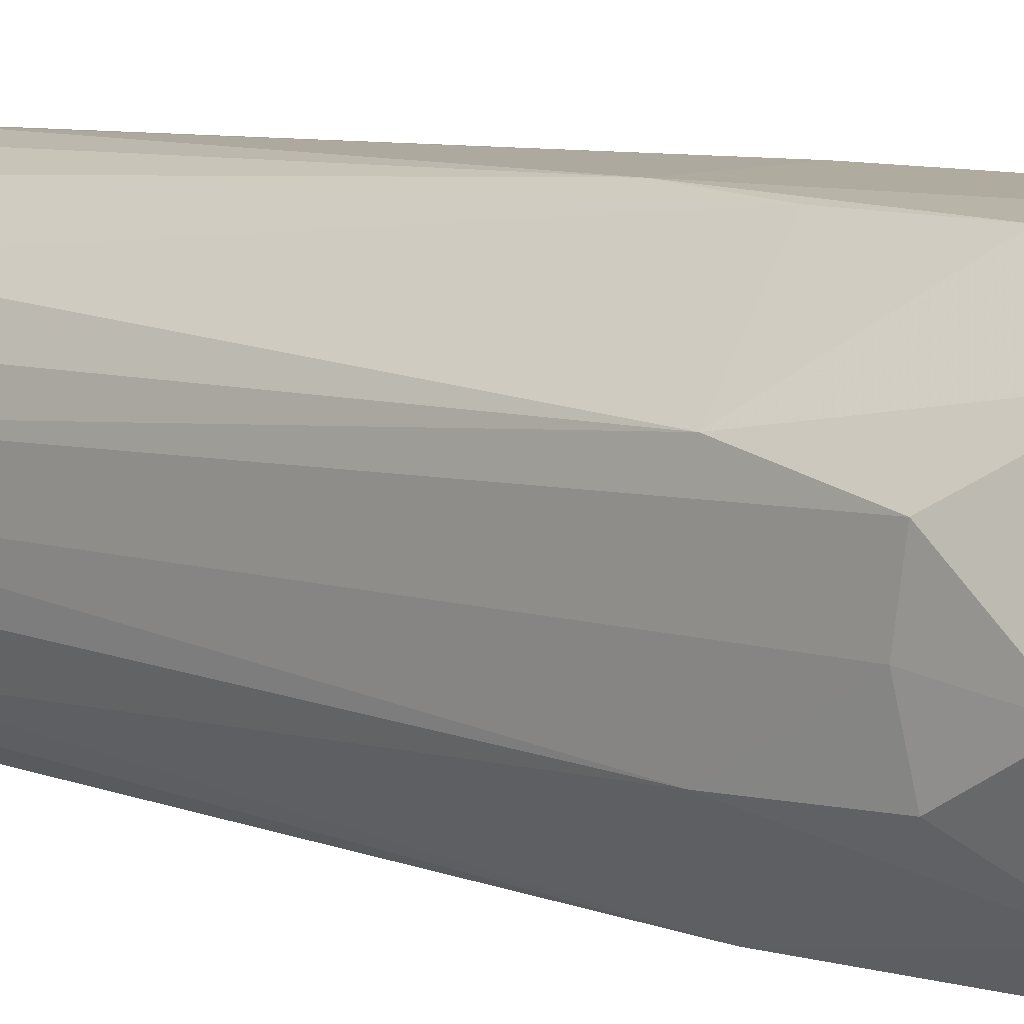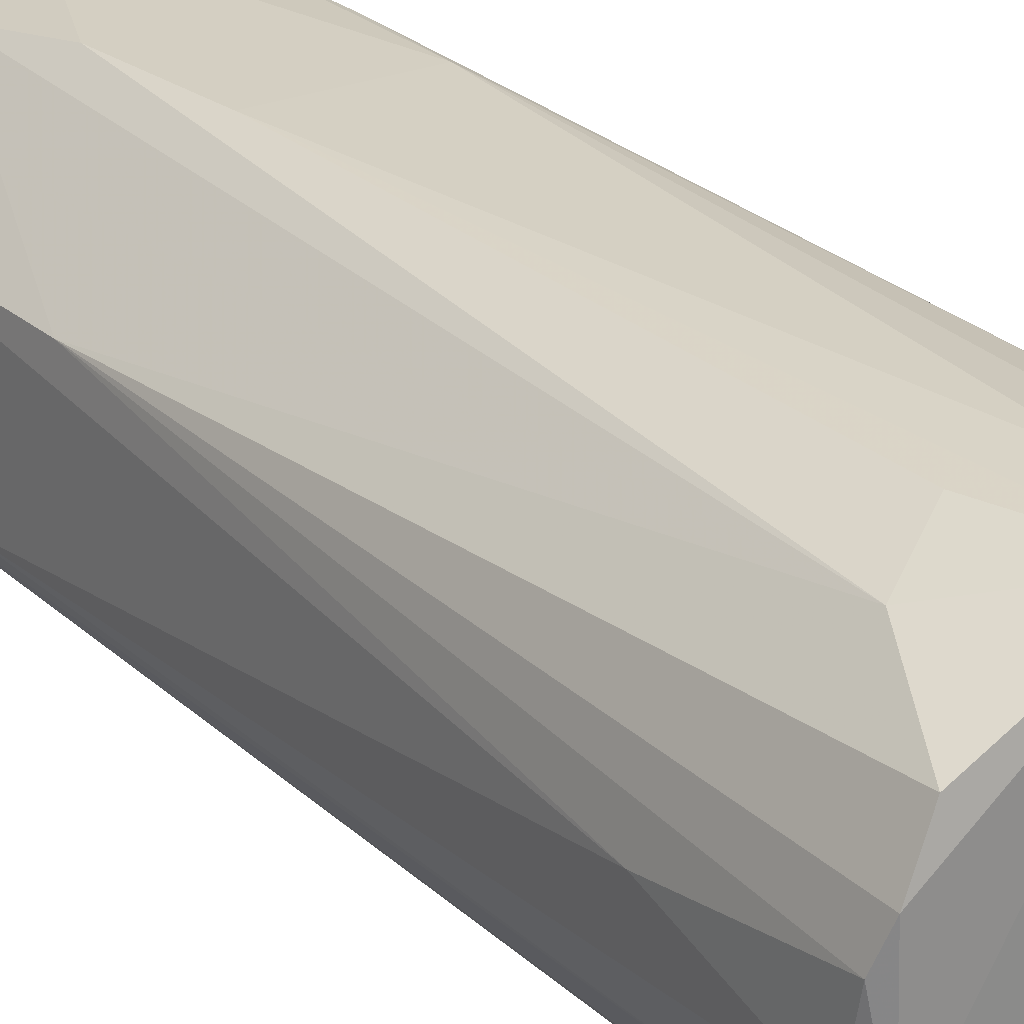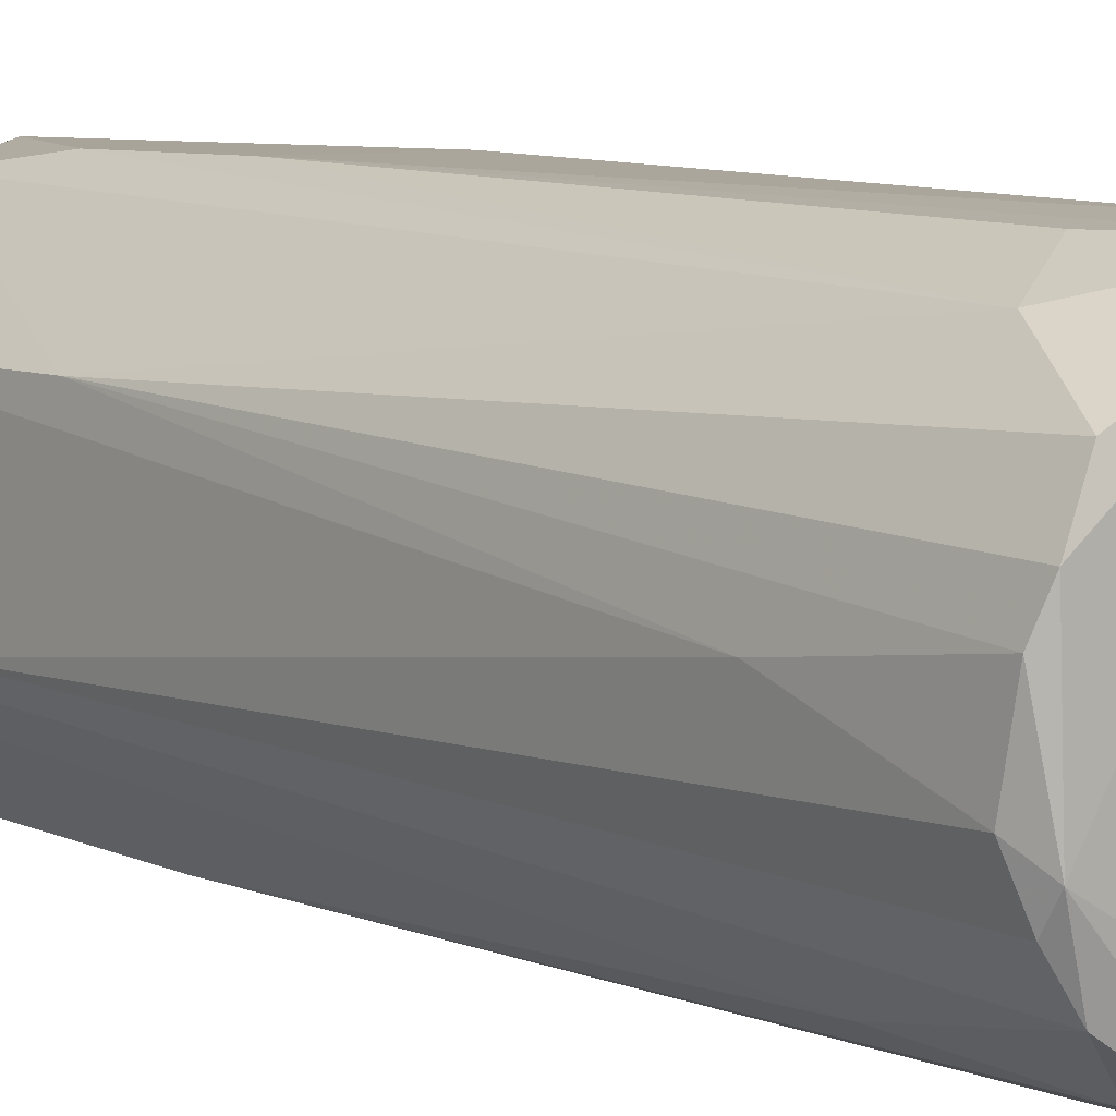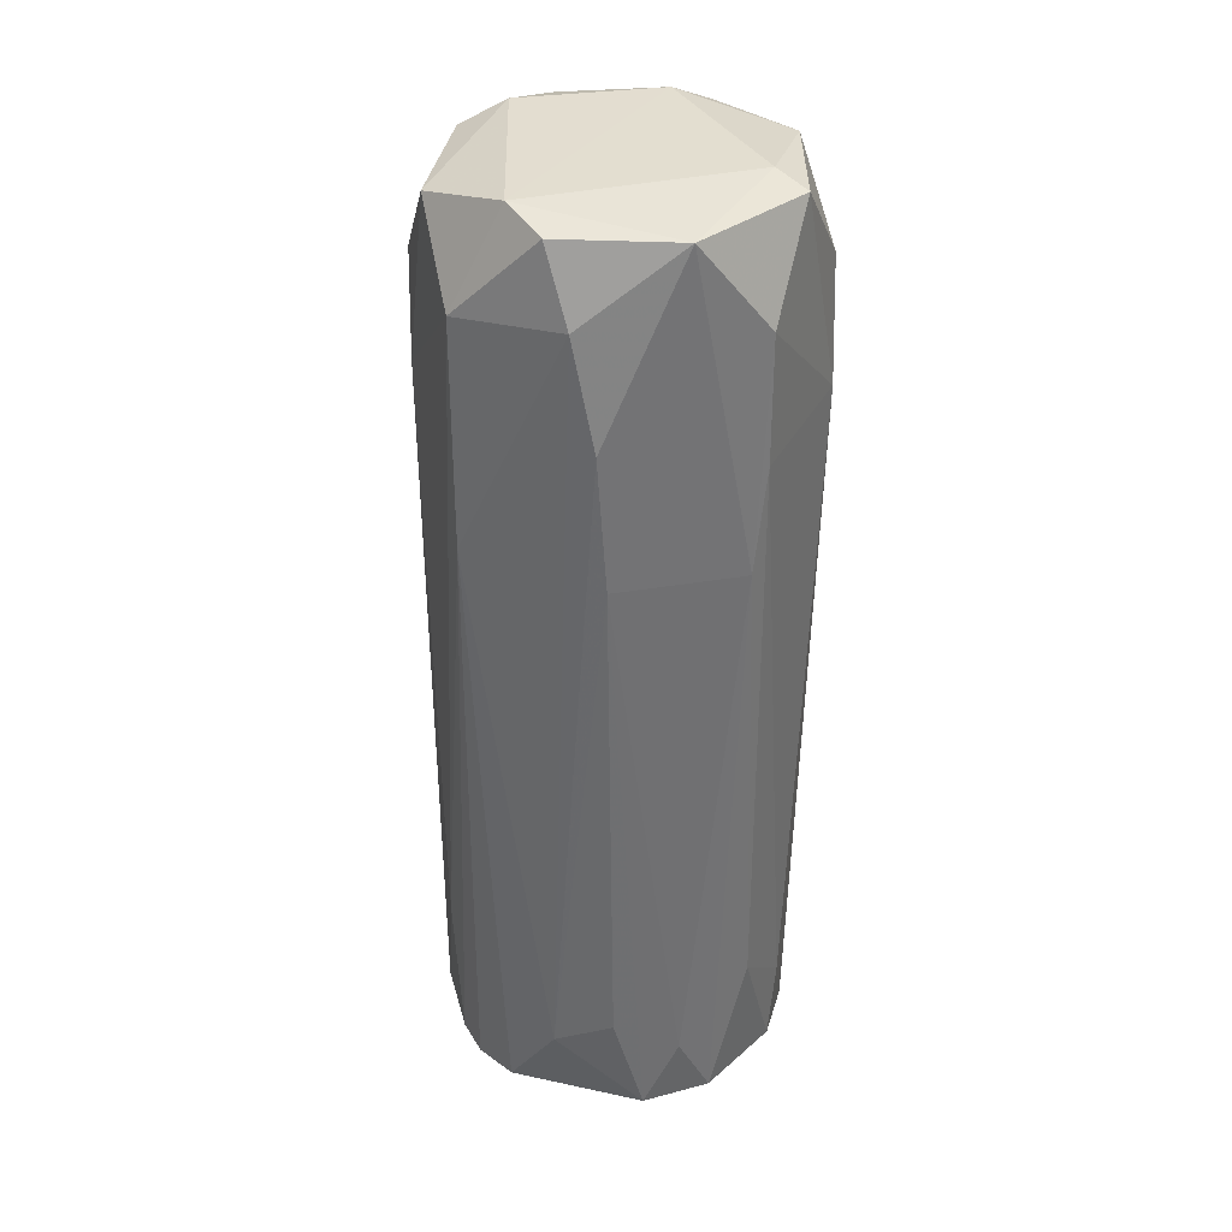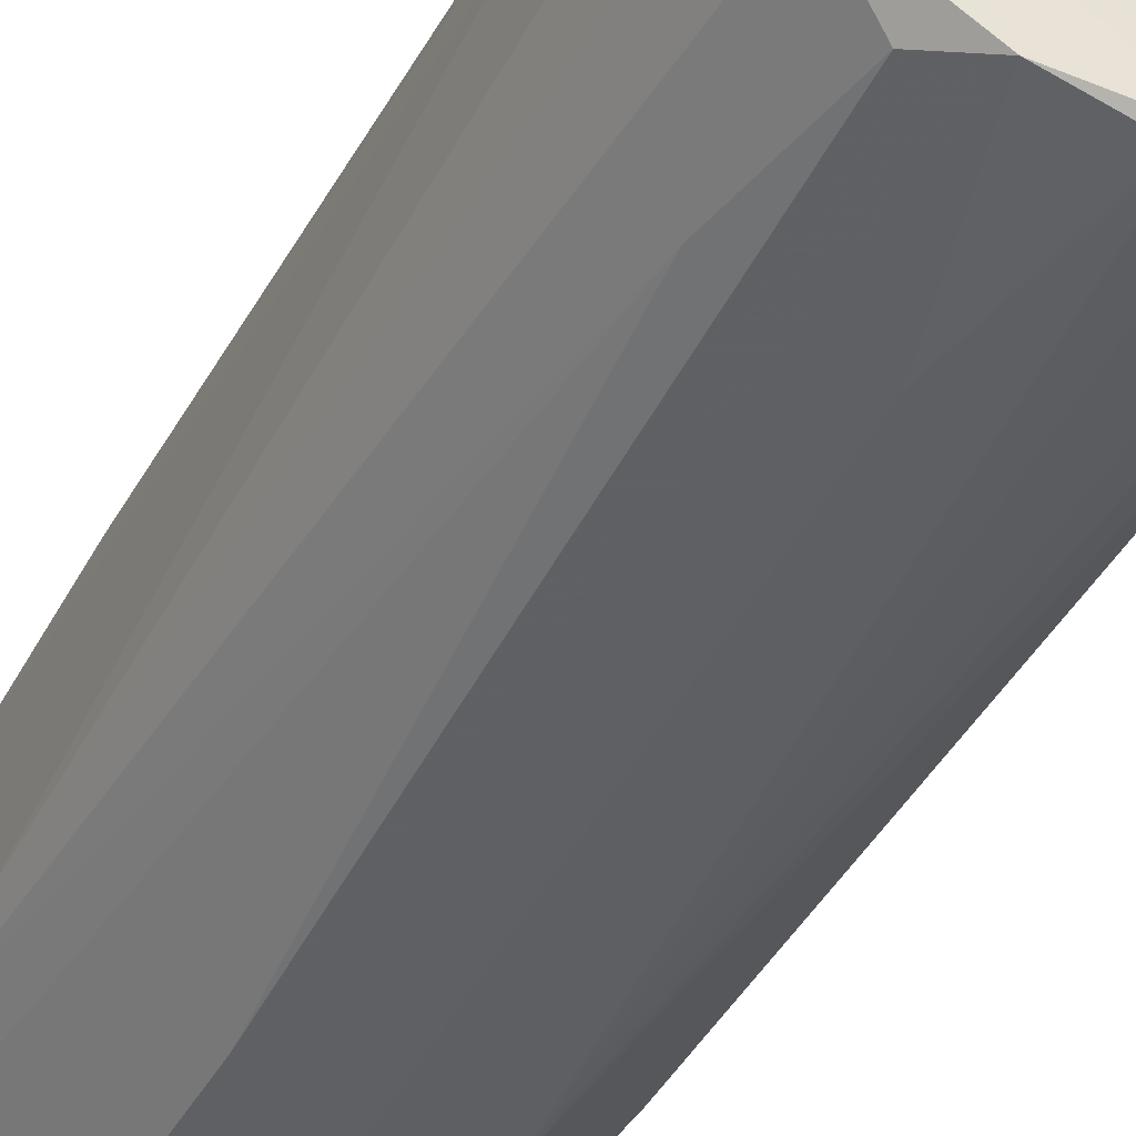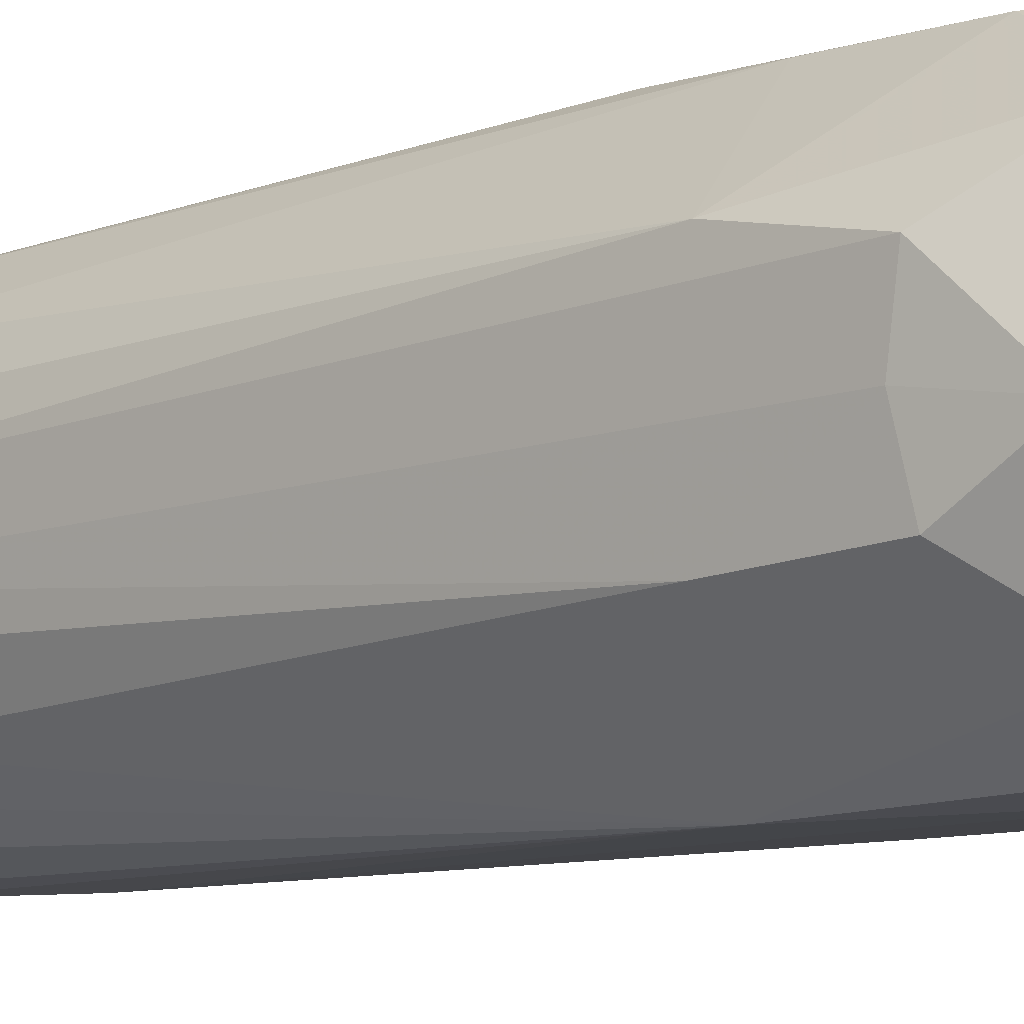
<metadata>
{"format":"obj","ext":"obj","renderer":"f3d","projection":"perspective","resolution":1024,"background":"white","views":[{"elev":9.7,"azim":-47.1,"up":"+Y"},{"elev":25.5,"azim":143.7,"up":"+Y"},{"elev":7.1,"azim":140.5,"up":"+Y"},{"elev":34.2,"azim":163.8,"up":"+Z"},{"elev":-43.2,"azim":153.6,"up":"+Y"},{"elev":-7.4,"azim":-46.8,"up":"+Y"}]}
</metadata>
<code>
o convex_0
v 0.01935 0.0261 0.08831
v -0.002556 -0.03459 -0.08786
v -0.001715 -0.03459 -0.08786
v 0.004184 0.03115 -0.09037
v -0.03291 0.01177 0.07314
v 0.02778 -0.01773 0.07902
v 0.03284 0.004179 -0.08784
v -0.02279 -0.02195 0.08745
v -0.03291 -0.004242 -0.08617
v -0.0152 0.03284 0.04785
v -0.02447 0.02104 -0.08952
v 0.0261 -0.02278 -0.08784
v 0.0143 -0.03122 0.07145
v 0.032 0.01514 0.0723
v -0.02363 -0.02531 -0.0887
v -0.001715 0.03369 0.08831
v 0.02019 0.0261 -0.07437
v -0.01436 -0.03206 0.04111
v -0.03206 -0.01351 0.05038
v 0.01345 0.03369 0.05459
v 0.03284 -0.01183 0.05122
v 0.01261 -0.02111 0.09169
v -0.02363 0.02273 0.08914
v 0.01093 -0.0329 -0.0887
v 0.032 -3.1e-05 0.08663
v -0.009303 0.03031 -0.09037
v -0.03206 0.01598 0.05122
v -0.002556 -0.03122 0.08494
v 0.02694 0.01851 -0.08868
v -0.03122 -0.002551 0.08831
v 0.03284 -0.00846 -0.08531
v -0.03038 0.01177 -0.08868
v -0.01267 0.03369 0.02846
v -0.007615 -0.03374 -0.08952
v -0.02785 -0.0211 -0.06678
v 0.02272 0.01682 0.09084
v -0.01436 -0.01857 0.09169
v 0.03116 0.01008 -0.08954
v 0.02104 -0.02784 -0.0592
v 0.03369 0.000811 -0.06004
v 0.003337 -0.03459 -0.0592
v 0.01682 0.03115 0.07483
v -0.01689 0.02863 -0.06341
v -0.03206 -0.01099 -0.087
v -0.0152 0.03284 0.07145
v -0.03291 0.004179 -0.08111
v 0.02104 -0.02279 0.08747
v 0.032 0.01514 0.03015
v -0.02026 0.01598 0.09084
v -0.002556 0.032 -0.0769
v -0.01689 -0.03038 -0.08362
v -0.03206 -0.01183 0.07398
v 0.01008 0.03115 -0.06929
v -0.01436 -0.03038 0.07398
v 0.03031 -0.01183 -0.08954
v -0.02616 0.02019 -0.07351
v 0.032 -0.01351 0.07145
v 0.03031 -0.01604 -0.087
v 0.002496 -0.03038 0.08831
v 0.0143 -0.03206 0.03689
v -0.03038 -0.006769 -0.08954
v 0.01767 -0.03038 -0.08362
v 0.01177 0.03369 0.02931
v -0.03291 -3.8e-05 0.07145
f 52 30 64
f 18 8 19
f 21 14 25
f 5 23 27
f 4 17 29
f 23 5 30
f 16 20 33
f 3 2 34
f 2 18 34
f 24 3 34
f 26 4 34
f 15 18 35
f 18 19 35
f 14 1 36
f 1 16 36
f 25 14 36
f 22 25 36
f 30 8 37
f 22 36 37
f 4 29 38
f 6 13 39
f 14 21 40
f 31 7 40
f 21 31 40
f 2 3 41
f 18 2 41
f 3 24 41
f 28 18 41
f 1 14 42
f 16 1 42
f 20 16 42
f 17 20 42
f 26 11 43
f 10 33 43
f 33 26 43
f 19 9 44
f 15 35 44
f 35 19 44
f 23 16 45
f 10 27 45
f 27 23 45
f 33 10 45
f 16 33 45
f 9 5 46
f 5 27 46
f 32 9 46
f 27 32 46
f 13 6 47
f 6 25 47
f 25 22 47
f 29 17 48
f 7 38 48
f 38 29 48
f 40 7 48
f 14 40 48
f 42 14 48
f 17 42 48
f 16 23 49
f 23 30 49
f 36 16 49
f 30 37 49
f 37 36 49
f 4 26 50
f 26 33 50
f 18 15 51
f 15 34 51
f 34 18 51
f 19 8 52
f 8 30 52
f 17 4 53
f 8 18 54
f 18 28 54
f 28 8 54
f 12 24 55
f 7 31 55
f 24 34 55
f 34 4 55
f 38 7 55
f 4 38 55
f 27 10 56
f 11 32 56
f 32 27 56
f 10 43 56
f 43 11 56
f 25 6 57
f 21 25 57
f 6 39 57
f 39 12 57
f 31 21 58
f 12 55 58
f 55 31 58
f 57 12 58
f 21 57 58
f 28 13 59
f 8 28 59
f 37 8 59
f 22 37 59
f 13 47 59
f 47 22 59
f 13 28 60
f 39 13 60
f 41 24 60
f 28 41 60
f 11 26 61
f 9 32 61
f 32 11 61
f 34 15 61
f 26 34 61
f 44 9 61
f 15 44 61
f 24 12 62
f 12 39 62
f 39 60 62
f 60 24 62
f 20 17 63
f 33 20 63
f 4 50 63
f 50 33 63
f 53 4 63
f 17 53 63
f 5 9 64
f 9 19 64
f 30 5 64
f 19 52 64

</code>
